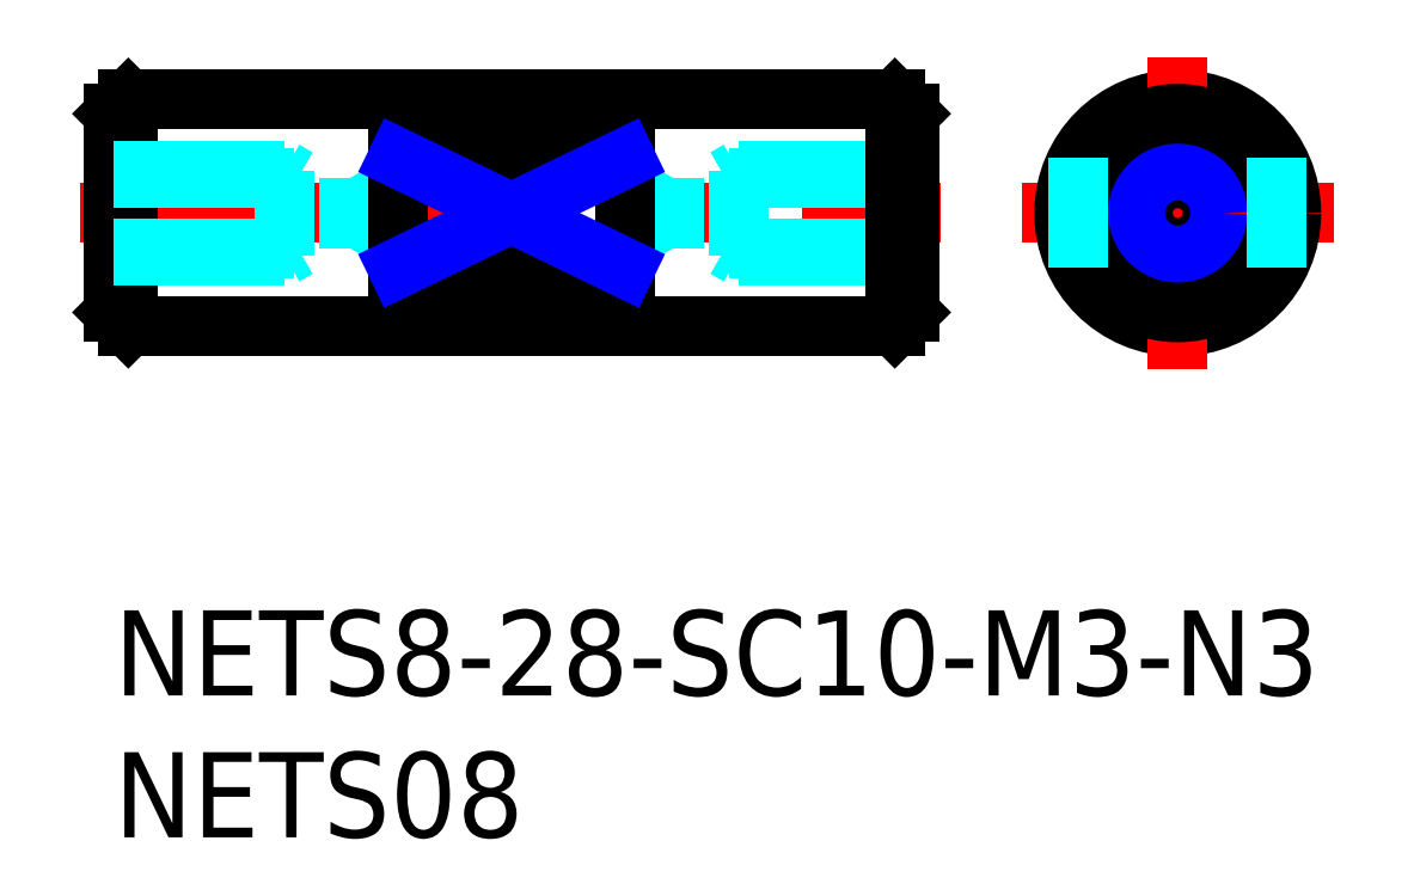
<metadata>
{"format":"dxf","ext":"dxf","renderer":"ezdxf+matplotlib","layout":"modelspace","background":"white","min_lineweight":24,"dpi":150}
</metadata>
<code>
0
SECTION
2
ENTITIES
0
LINE
8
MSM_CENTER
10
-1.181
20
14
30
0
11
29.1
21
14
31
0
0
LINE
8
MSM_CONTINUOUS
10
0.5
20
10
30
0
11
27.5
21
10
31
0
0
LINE
8
MSM_CONTINUOUS
10
0.5
20
18
30
0
11
27.5
21
18
31
0
0
LINE
8
MSM_CONTINUOUS
10
0
20
17.5
30
0
11
0
21
10.5
31
0
0
LINE
8
MSM_CONTINUOUS
10
0.5
20
18
30
0
11
0.5
21
10
31
0
0
LINE
8
MSM_CONTINUOUS
10
0.5
20
10
30
0
11
0
21
10.5
31
0
0
LINE
8
MSM_CONTINUOUS
10
0.5
20
18
30
0
11
0
21
17.5
31
0
0
LINE
8
MSM_CENTER
10
31.97
20
14
30
0
11
42.97
21
14
31
0
0
CIRCLE
8
MSM_CONTINUOUS
10
37.47
20
14
30
0
40
4
0
LINE
8
MSM_CONTINUOUS
10
27.5
20
10
30
0
11
28
21
10.5
31
0
0
LINE
8
MSM_CONTINUOUS
10
27.5
20
18
30
0
11
28
21
17.5
31
0
0
LINE
8
MSM_CENTER
10
37.47
20
19.5
30
0
11
37.47
21
8.5
31
0
0
CIRCLE
8
MSM_CONTINUOUS
10
37.47
20
14
30
0
40
1.23
0
CIRCLE
8
MSM_NARROW
10
37.47
20
14
30
0
40
1.5
0
LINE
8
MSM_DASHED
10
0
20
15.5
30
0
11
6
21
15.5
31
0
0
LINE
8
MSM_DASHED
10
0
20
15.23
30
0
11
8.29
21
15.23
31
0
0
LINE
8
MSM_DASHED
10
0
20
12.77
30
0
11
8.29
21
12.77
31
0
0
LINE
8
MSM_DASHED
10
0
20
12.5
30
0
11
6
21
12.5
31
0
0
LINE
8
MSM_DASHED
10
6
20
15.5
30
0
11
6.469
21
15.23
31
0
0
LINE
8
MSM_DASHED
10
8.29
20
12.77
30
0
11
8.29
21
15.23
31
0
0
LINE
8
MSM_DASHED
10
8.29
20
12.77
30
0
11
9
21
14
31
0
0
LINE
8
MSM_DASHED
10
8.29
20
15.23
30
0
11
9
21
14
31
0
0
LINE
8
MSM_DASHED
10
6
20
12.5
30
0
11
6.469
21
12.77
31
0
0
LINE
8
MSM_DASHED
10
6
20
12.5
30
0
11
6
21
15.5
31
0
0
LINE
8
MSM_DASHED
10
22
20
12.5
30
0
11
21.53
21
12.77
31
0
0
LINE
8
MSM_DASHED
10
19.71
20
15.23
30
0
11
19.71
21
12.77
31
0
0
LINE
8
MSM_DASHED
10
19.71
20
15.23
30
0
11
19
21
14
31
0
0
LINE
8
MSM_DASHED
10
19.71
20
12.77
30
0
11
19
21
14
31
0
0
LINE
8
MSM_DASHED
10
22
20
15.5
30
0
11
21.53
21
15.23
31
0
0
LINE
8
MSM_DASHED
10
22
20
15.5
30
0
11
22
21
12.5
31
0
0
LINE
8
MSM_DASHED
10
28
20
12.77
30
0
11
19.71
21
12.77
31
0
0
LINE
8
MSM_DASHED
10
28
20
12.5
30
0
11
22
21
12.5
31
0
0
LINE
8
MSM_DASHED
10
28
20
15.23
30
0
11
19.71
21
15.23
31
0
0
LINE
8
MSM_DASHED
10
28
20
15.5
30
0
11
22
21
15.5
31
0
0
LINE
8
MSM_CONTINUOUS
10
28
20
17.5
30
0
11
28
21
10.5
31
0
0
LINE
8
MSM_CONTINUOUS
10
27.5
20
18
30
0
11
27.5
21
10
31
0
0
INSERT
8
MSM_CONTINUOUS
2
*U12
10
0
20
0
30
0
0
INSERT
8
MSM_CONTINUOUS
2
*U13
10
0
20
0
30
0
0
CIRCLE
8
MSM_CONTINUOUS
10
37.47
20
14
30
0
40
3.5
0
LINE
8
MSM_CONTINUOUS
10
10
20
15.94
30
0
11
10
21
12.06
31
0
0
LINE
8
MSM_CONTINUOUS
10
18
20
15.94
30
0
11
18
21
12.06
31
0
0
LINE
8
MSM_CONTINUOUS
10
18
20
15.94
30
0
11
10
21
15.94
31
0
0
LINE
8
MSM_CONTINUOUS
10
18
20
12.06
30
0
11
10
21
12.06
31
0
0
LINE
8
MSM_NARROW
10
10
20
12.06
30
0
11
18
21
15.94
31
0
0
LINE
8
MSM_NARROW
10
18
20
12.06
30
0
11
10
21
15.94
31
0
0
LINE
8
MSM_DASHED
10
40.97
20
15.94
30
0
11
40.97
21
12.06
31
0
0
LINE
8
MSM_DASHED
10
33.97
20
15.94
30
0
11
33.97
21
12.06
31
0
0
ENDSEC
0
EOF

</code>
